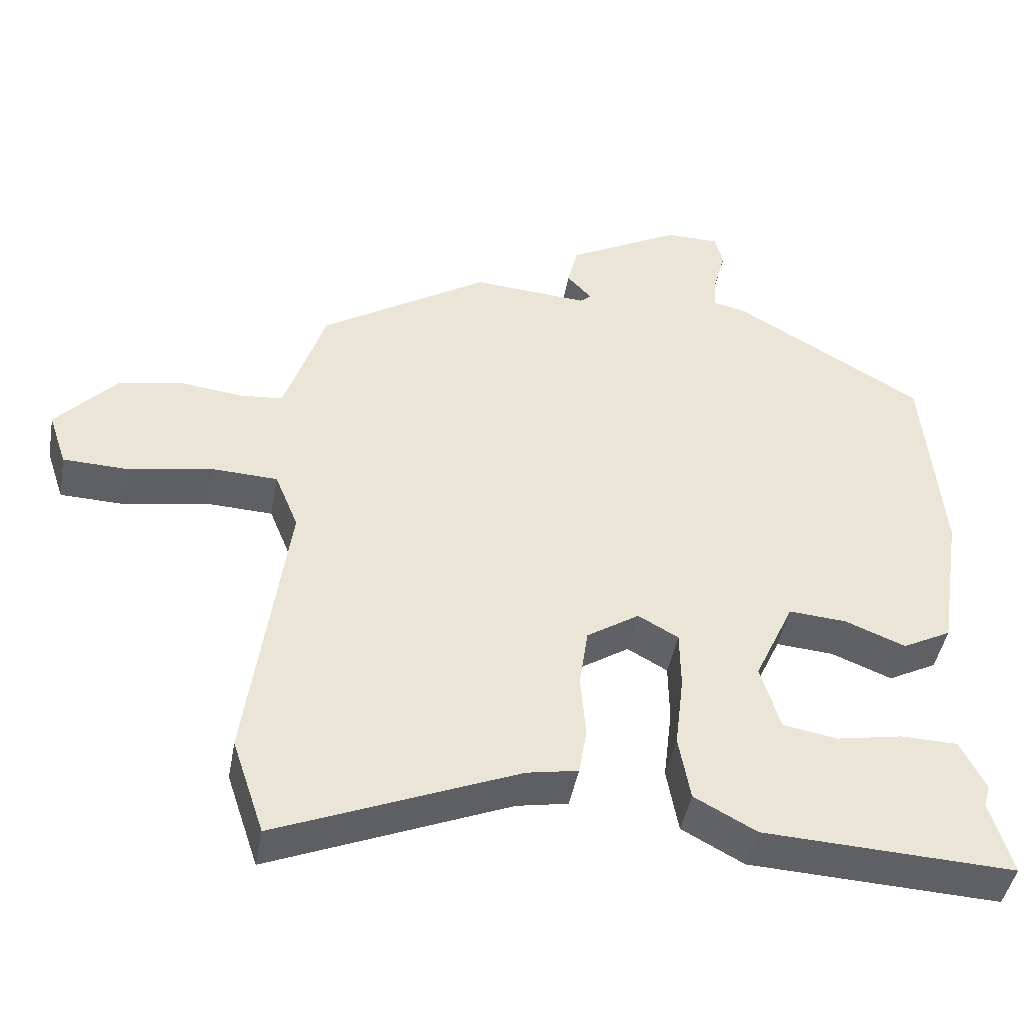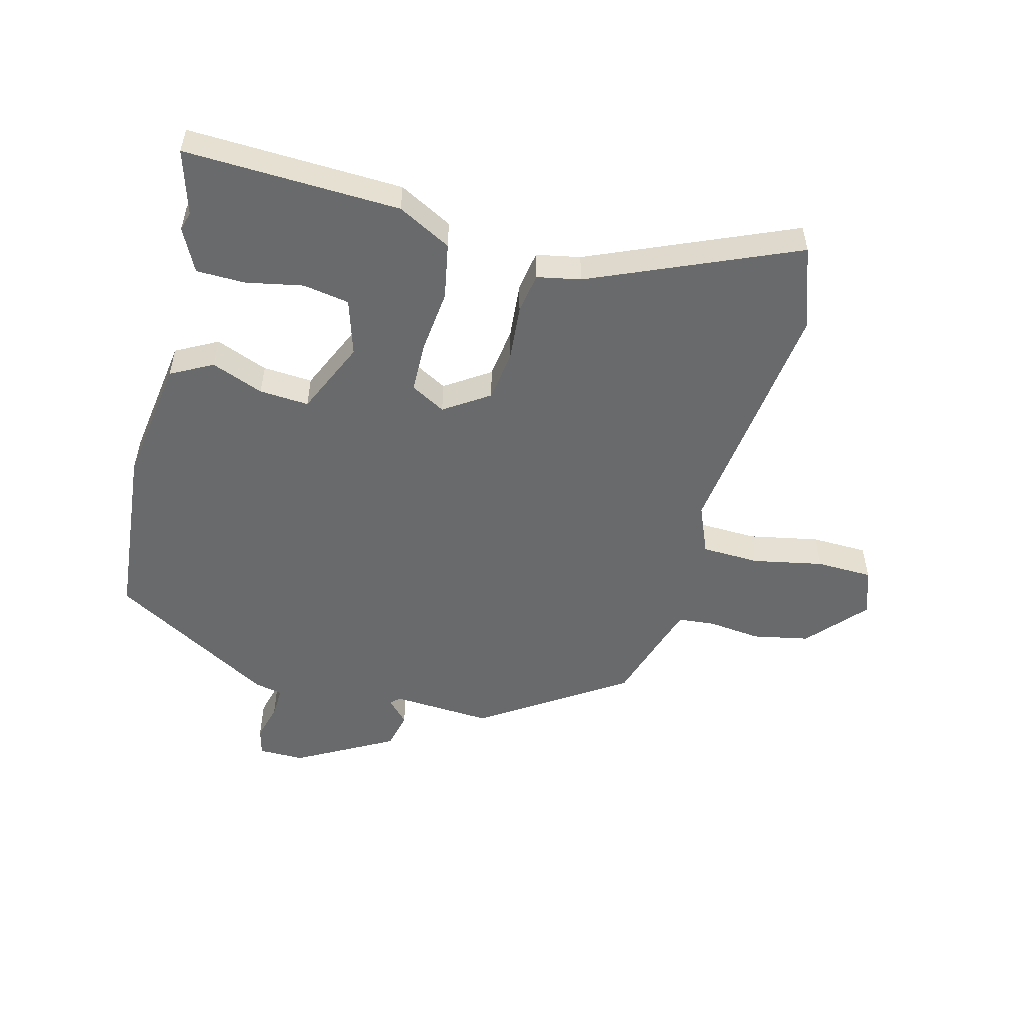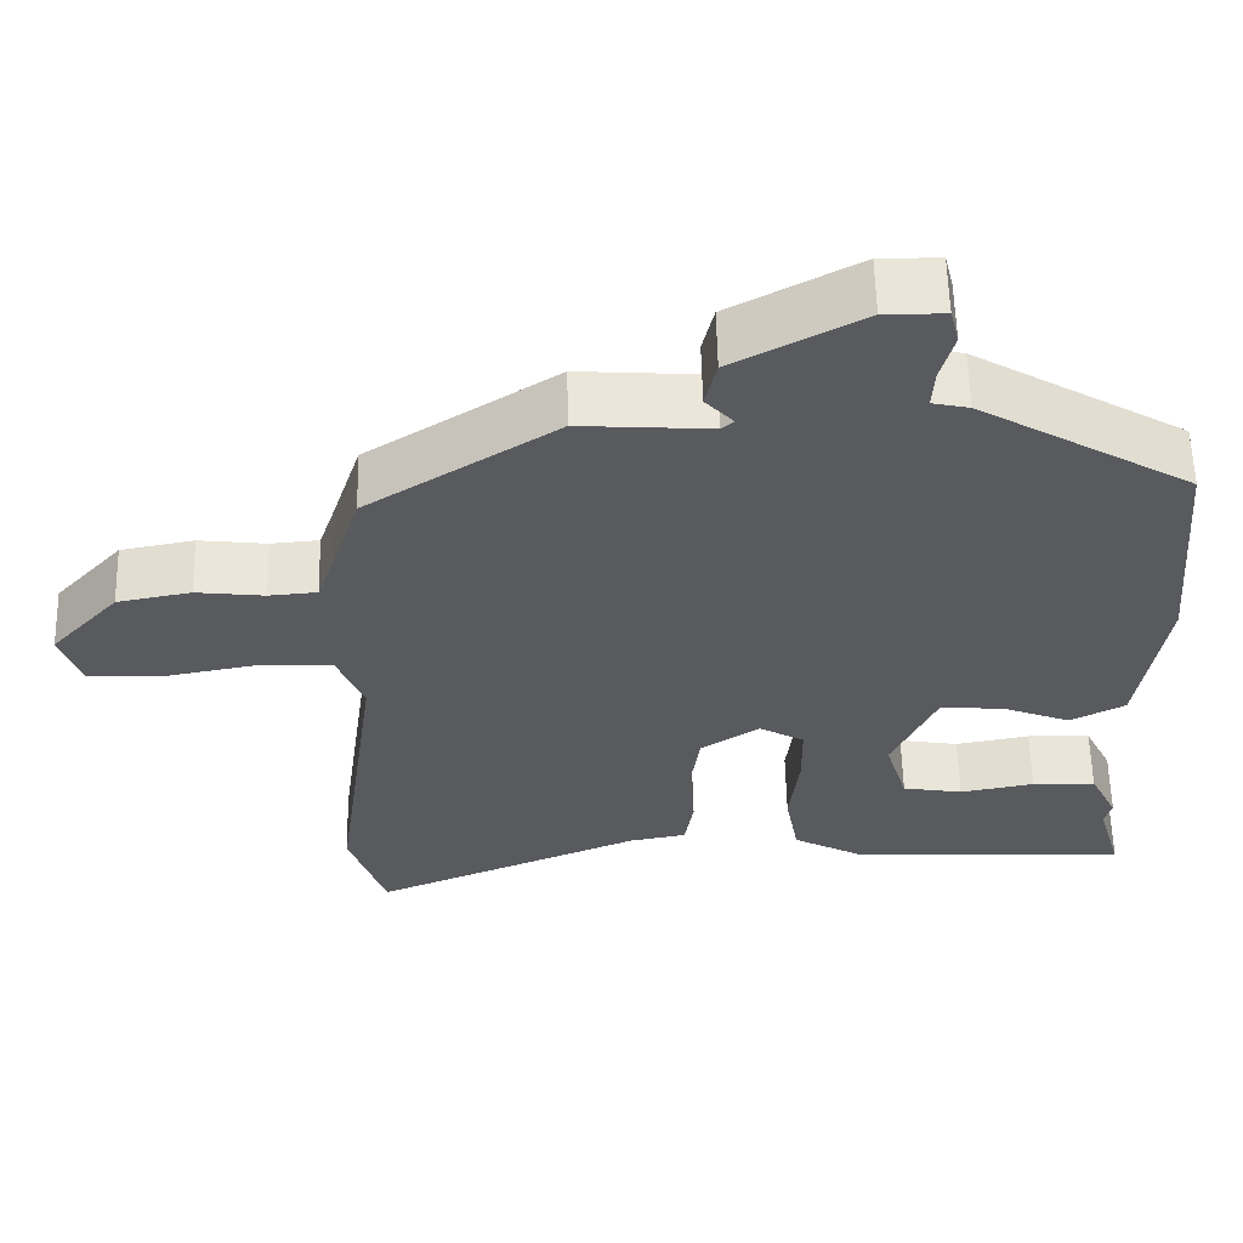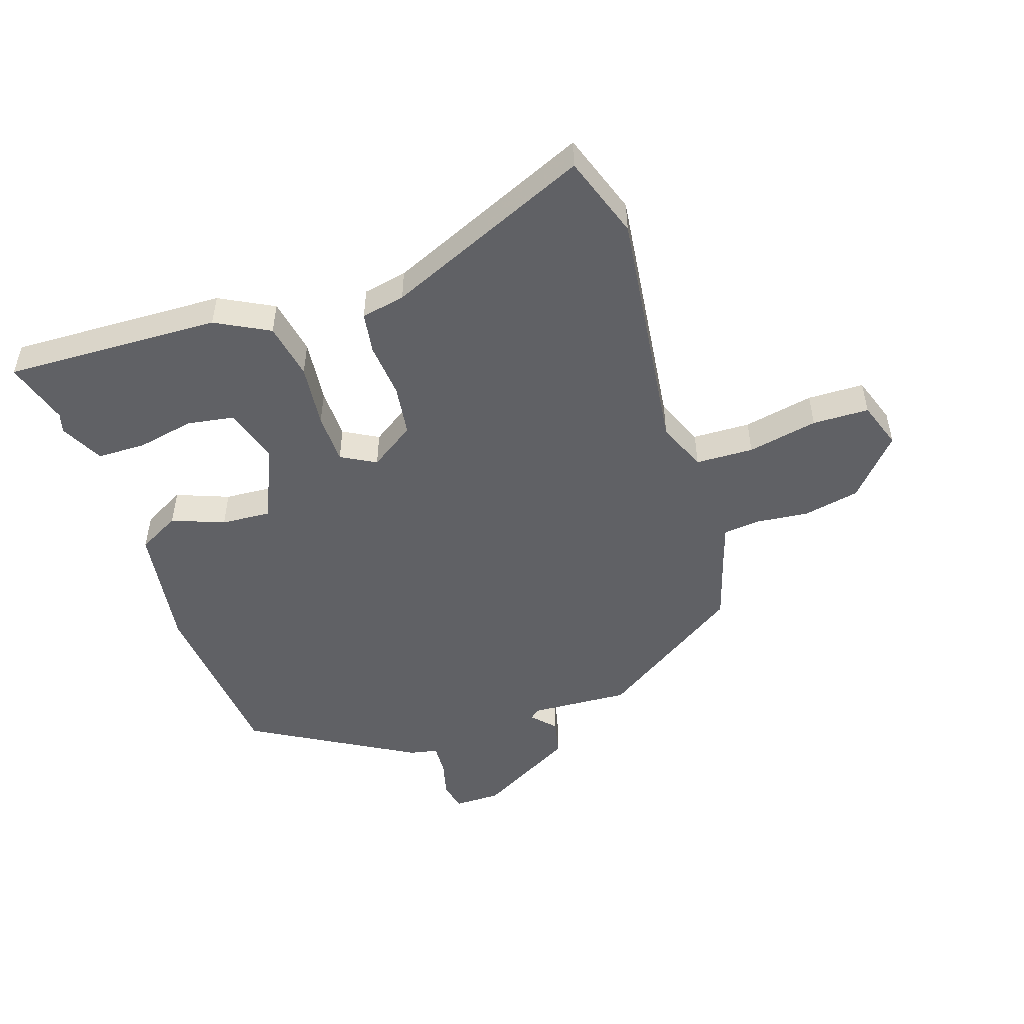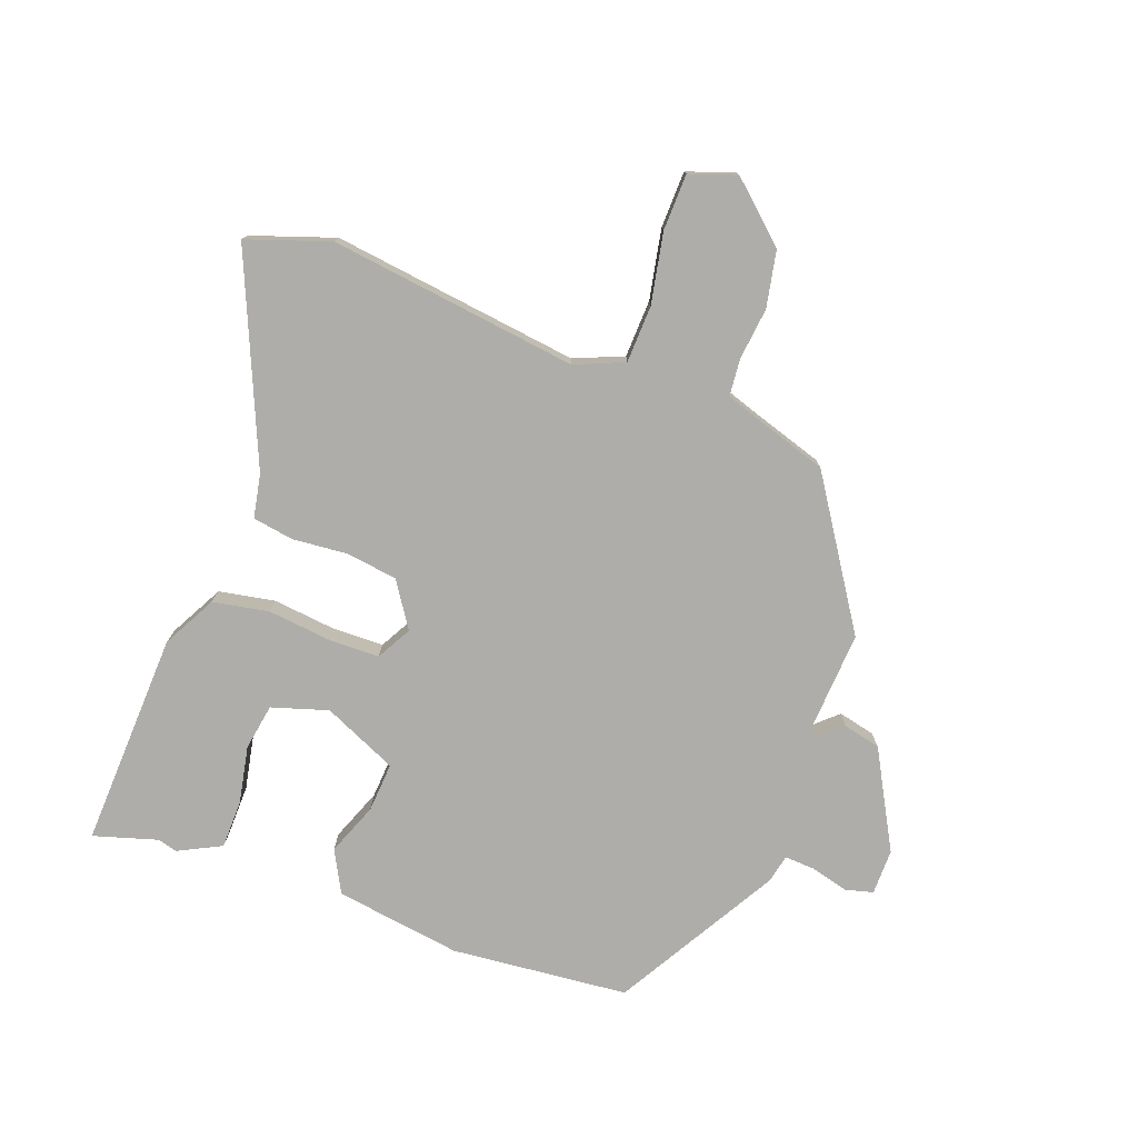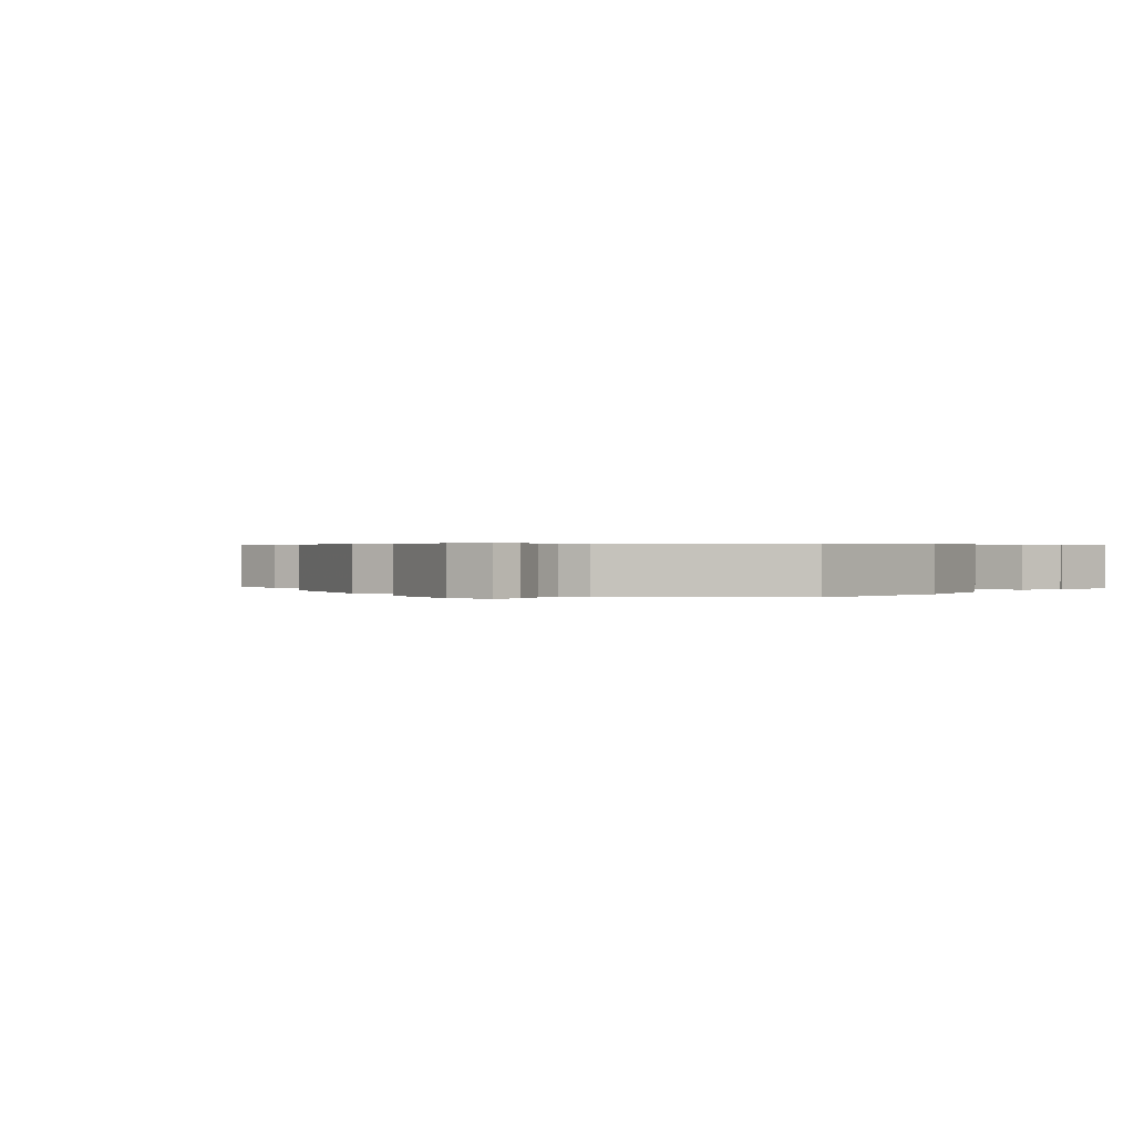
<metadata>
{"format":"obj","ext":"obj","renderer":"f3d","projection":"perspective","resolution":1024,"background":"white","views":[{"elev":-44.4,"azim":-10.2,"up":"+Z"},{"elev":-52.9,"azim":166.0,"up":"+Y"},{"elev":58.8,"azim":-1.4,"up":"+Z"},{"elev":-50.4,"azim":-161.0,"up":"+Y"},{"elev":-77.1,"azim":-109.8,"up":"+Y"},{"elev":0.4,"azim":34.7,"up":"+Y"}]}
</metadata>
<code>
v 0.48 0.07 -0.431
v 0.51 0.07 -0.534
v 0.166 0.07 -0.518
v 0.081 0.07 -0.472
v 0.065 0.07 -0.382
v 0.077 0.07 -0.281
v 0.076 0.07 -0.2
v 0.021 0.07 -0.169
v -0.051 0.07 -0.216
v -0.063 0.07 -0.297
v -0.056 0.07 -0.386
v -0.067 0.07 -0.451
v -0.137 0.07 -0.464
v -0.466 0.07 -0.601
v -0.51 0.07 -0.469
v -0.456 0.07 -0.073
v -0.488 0.07 0.006
v -0.58 0.07 0.01
v -0.692 0.07 -0.011
v -0.782 0.07 -0.008
v -0.807 0.07 0.067
v -0.724 0.07 0.158
v -0.634 0.07 0.175
v -0.551 0.07 0.165
v -0.492 0.07 0.17
v -0.47 0.07 0.235
v -0.436 0.07 0.34
v -0.205 0.07 0.488
v -0.046 0.07 0.477
v -0.031 0.07 0.49
v -0.065 0.07 0.527
v -0.051 0.07 0.586
v 0.105 0.07 0.67
v 0.178 0.07 0.669
v 0.189 0.07 0.625
v 0.173 0.07 0.565
v 0.17 0.07 0.516
v 0.215 0.07 0.506
v 0.474 0.07 0.354
v 0.499 0.07 0.071
v 0.468 0.07 -0.13
v 0.401 0.07 -0.165
v 0.318 0.07 -0.132
v 0.239 0.07 -0.126
v 0.185 0.07 -0.244
v 0.212 0.07 -0.334
v 0.286 0.07 -0.347
v 0.377 0.07 -0.33
v 0.455 0.07 -0.332
v 0.489 0.07 -0.401
v 0.48 0 -0.431
v 0.51 0 -0.534
v 0.166 0 -0.518
v 0.081 0 -0.472
v 0.065 0 -0.382
v 0.077 0 -0.281
v 0.076 0 -0.2
v 0.021 0 -0.169
v -0.051 0 -0.216
v -0.063 0 -0.297
v -0.056 0 -0.386
v -0.067 0 -0.451
v -0.137 0 -0.464
v -0.466 0 -0.601
v -0.51 0 -0.469
v -0.456 0 -0.073
v -0.488 0 0.006
v -0.58 0 0.01
v -0.692 0 -0.011
v -0.782 0 -0.008
v -0.807 0 0.067
v -0.724 0 0.158
v -0.634 0 0.175
v -0.551 0 0.165
v -0.492 0 0.17
v -0.47 0 0.235
v -0.436 0 0.34
v -0.205 0 0.488
v -0.046 0 0.477
v -0.031 0 0.49
v -0.065 0 0.527
v -0.051 0 0.586
v 0.105 0 0.67
v 0.178 0 0.669
v 0.189 0 0.625
v 0.173 0 0.565
v 0.17 0 0.516
v 0.215 0 0.506
v 0.474 0 0.354
v 0.499 0 0.071
v 0.468 0 -0.13
v 0.401 0 -0.165
v 0.318 0 -0.132
v 0.239 0 -0.126
v 0.185 0 -0.244
v 0.212 0 -0.334
v 0.286 0 -0.347
v 0.377 0 -0.33
v 0.455 0 -0.332
v 0.489 0 -0.401
f 47 48 49 50
f 46 47 50 1
f 40 41 42 43
f 40 43 44
f 37 38 39 40
f 37 40 44
f 33 34 35 36
f 33 36 37
f 30 31 32 33
f 30 33 37 44
f 26 27 28 29
f 25 26 29
f 21 22 23 24
f 21 24 25
f 18 19 20 21
f 17 18 21 25
f 16 17 25 29
f 13 14 15 16
f 10 11 12 13
f 9 10 13 16
f 8 9 16 29
f 3 4 5 6
f 3 6 7
f 46 1 2 3
f 45 46 3 7
f 29 30 44 45
f 7 8 29 45
f 100 99 98 97
f 51 100 97 96
f 93 92 91 90
f 94 93 90
f 90 89 88 87
f 94 90 87
f 86 85 84 83
f 87 86 83
f 83 82 81 80
f 94 87 83 80
f 79 78 77 76
f 79 76 75
f 74 73 72 71
f 75 74 71
f 71 70 69 68
f 75 71 68 67
f 79 75 67 66
f 66 65 64 63
f 63 62 61 60
f 66 63 60 59
f 79 66 59 58
f 56 55 54 53
f 57 56 53
f 53 52 51 96
f 57 53 96 95
f 95 94 80 79
f 95 79 58 57
f 1 51 52 2
f 2 52 53 3
f 3 53 54 4
f 4 54 55 5
f 5 55 56 6
f 6 56 57 7
f 7 57 58 8
f 8 58 59 9
f 9 59 60 10
f 10 60 61 11
f 11 61 62 12
f 12 62 63 13
f 13 63 64 14
f 14 64 65 15
f 15 65 66 16
f 16 66 67 17
f 17 67 68 18
f 18 68 69 19
f 19 69 70 20
f 20 70 71 21
f 21 71 72 22
f 22 72 73 23
f 23 73 74 24
f 24 74 75 25
f 25 75 76 26
f 26 76 77 27
f 27 77 78 28
f 28 78 79 29
f 29 79 80 30
f 30 80 81 31
f 31 81 82 32
f 32 82 83 33
f 33 83 84 34
f 34 84 85 35
f 35 85 86 36
f 36 86 87 37
f 37 87 88 38
f 38 88 89 39
f 39 89 90 40
f 40 90 91 41
f 41 91 92 42
f 42 92 93 43
f 43 93 94 44
f 44 94 95 45
f 45 95 96 46
f 46 96 97 47
f 47 97 98 48
f 48 98 99 49
f 49 99 100 50
f 50 100 51 1

</code>
